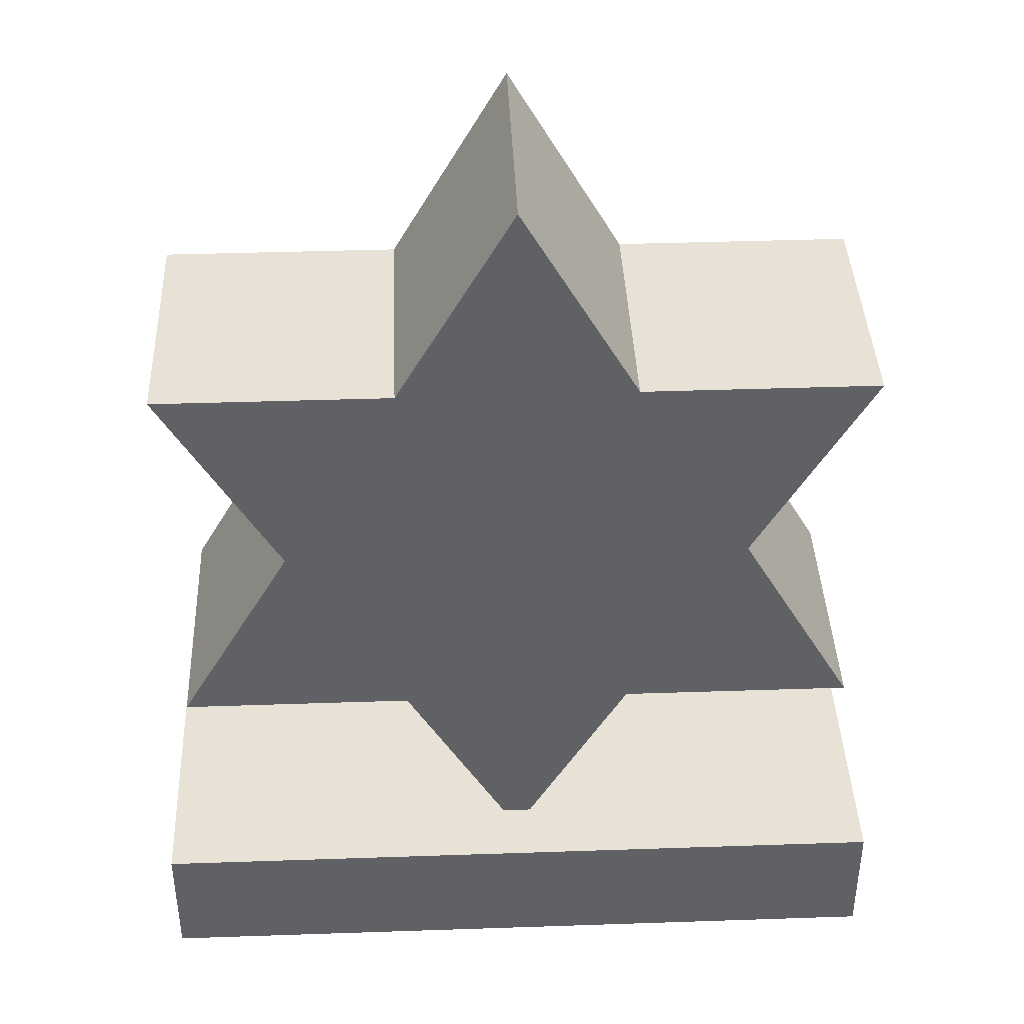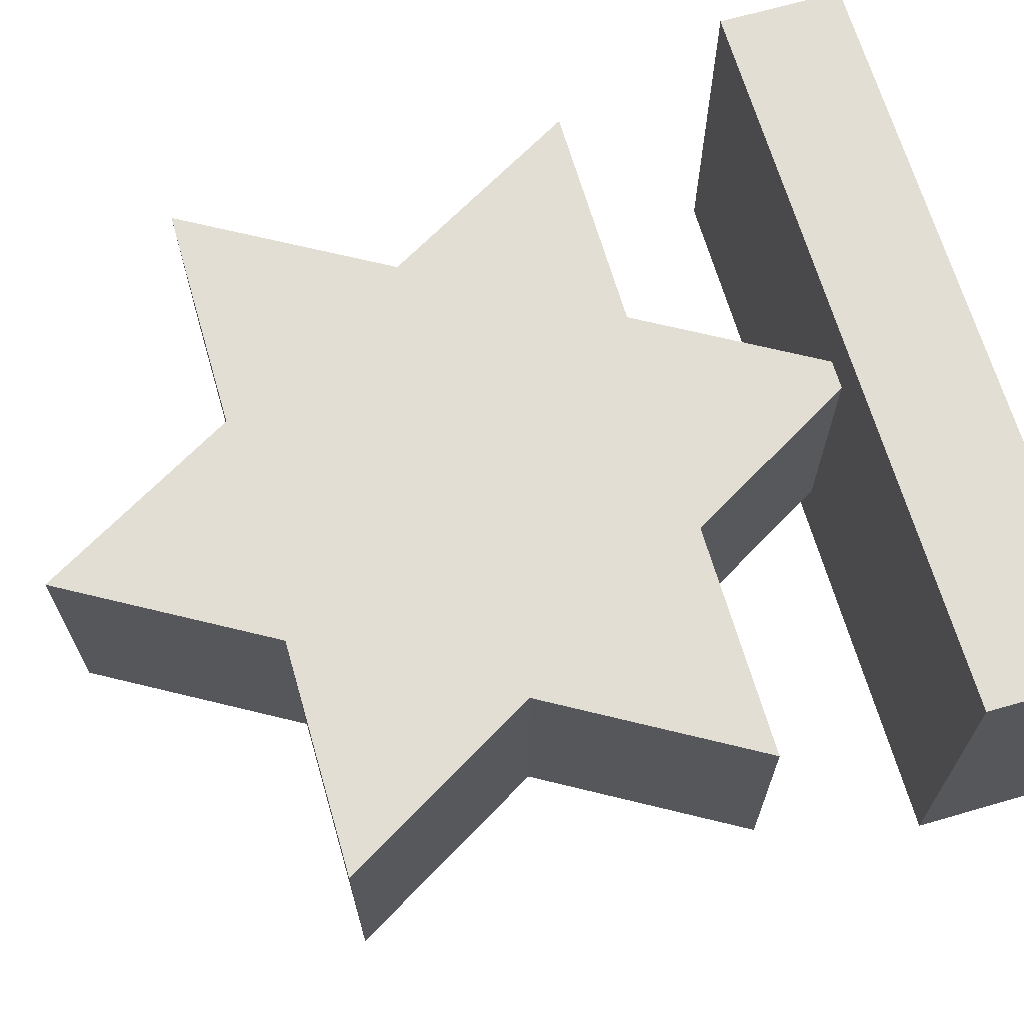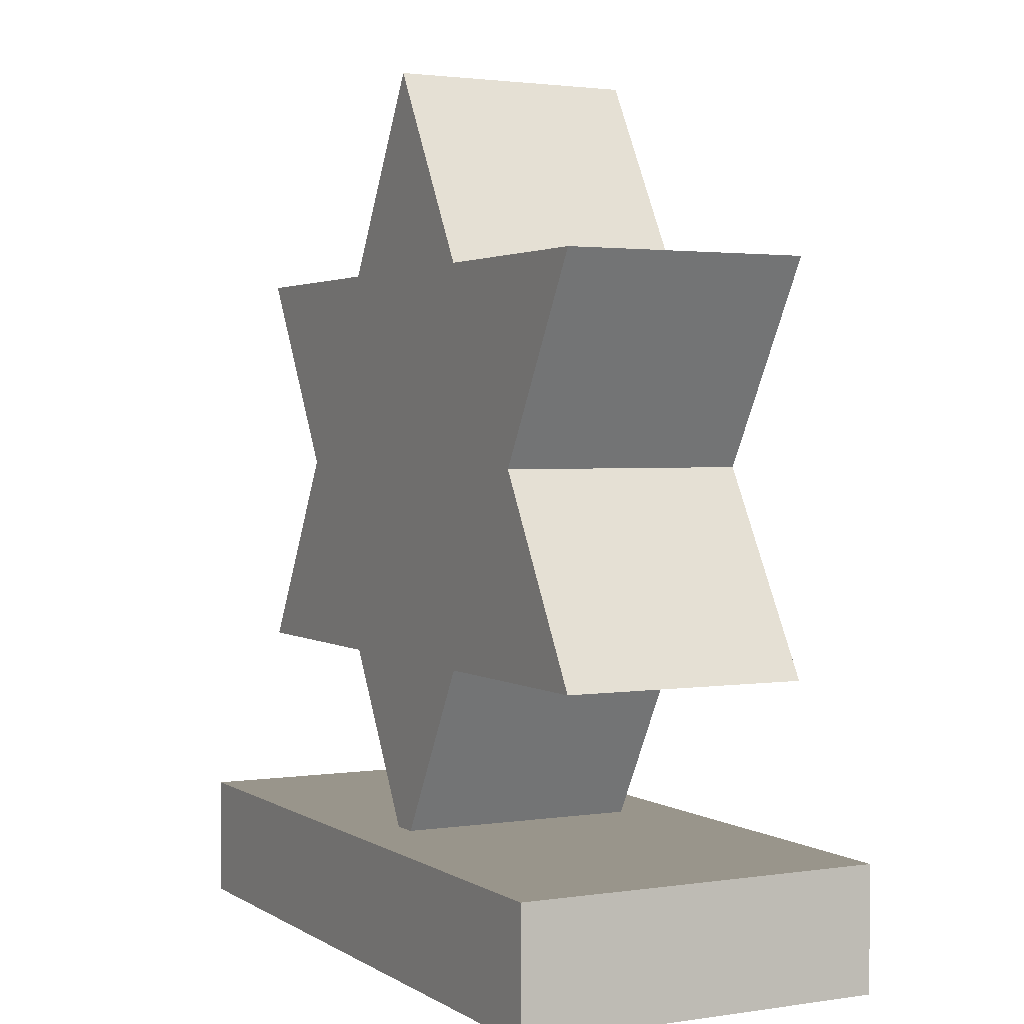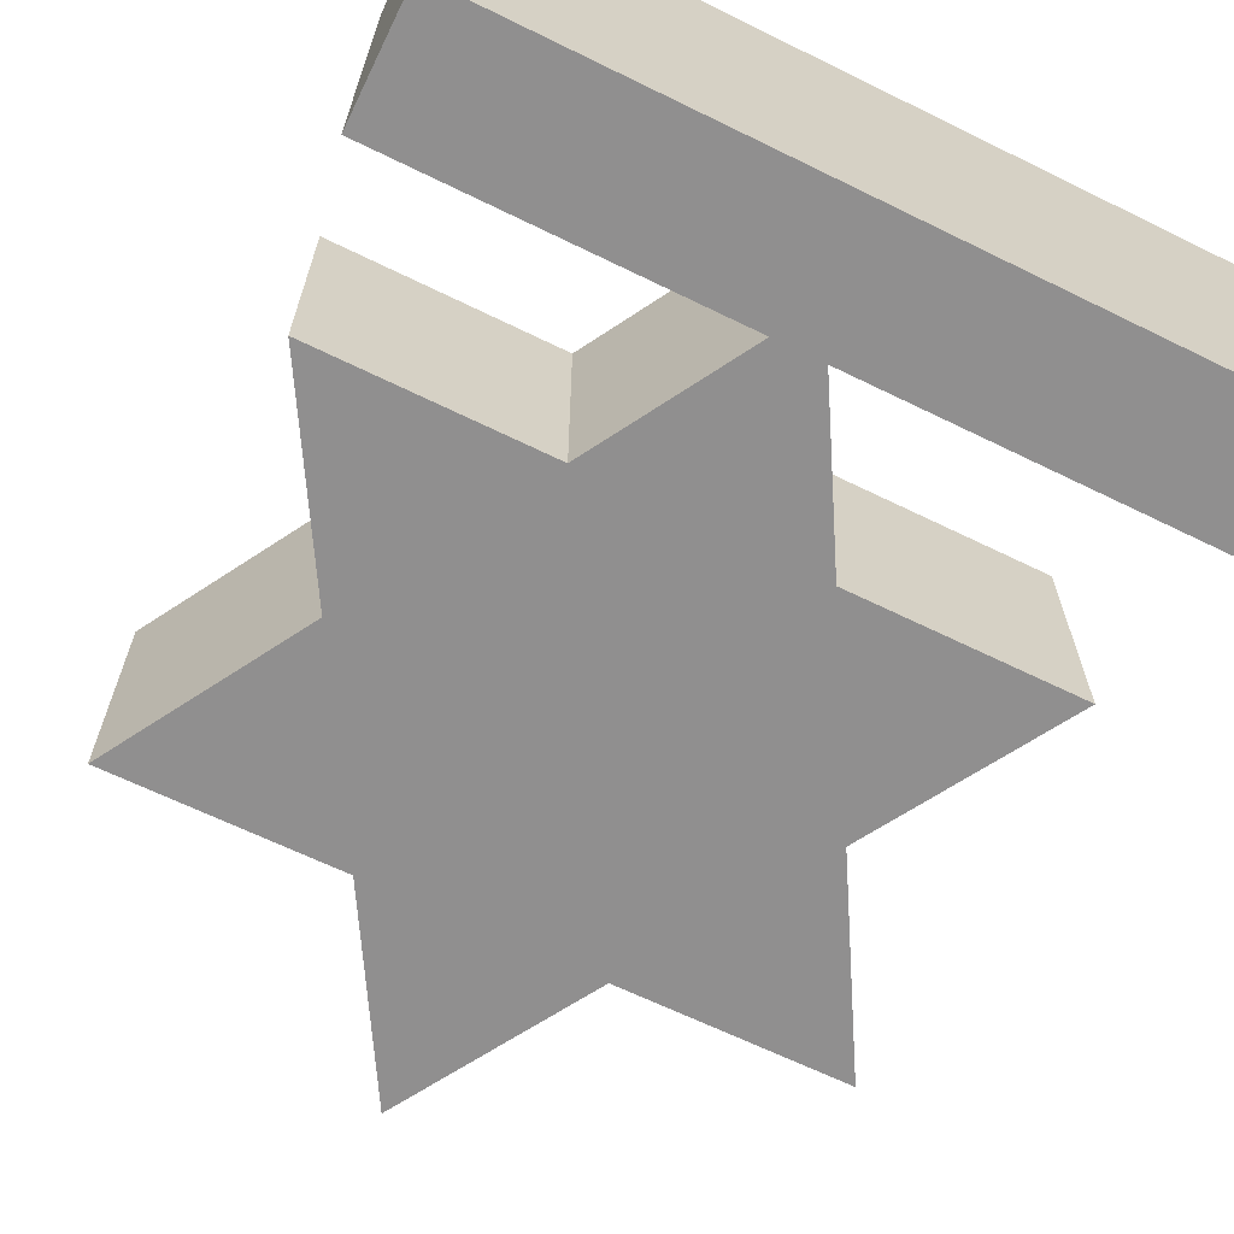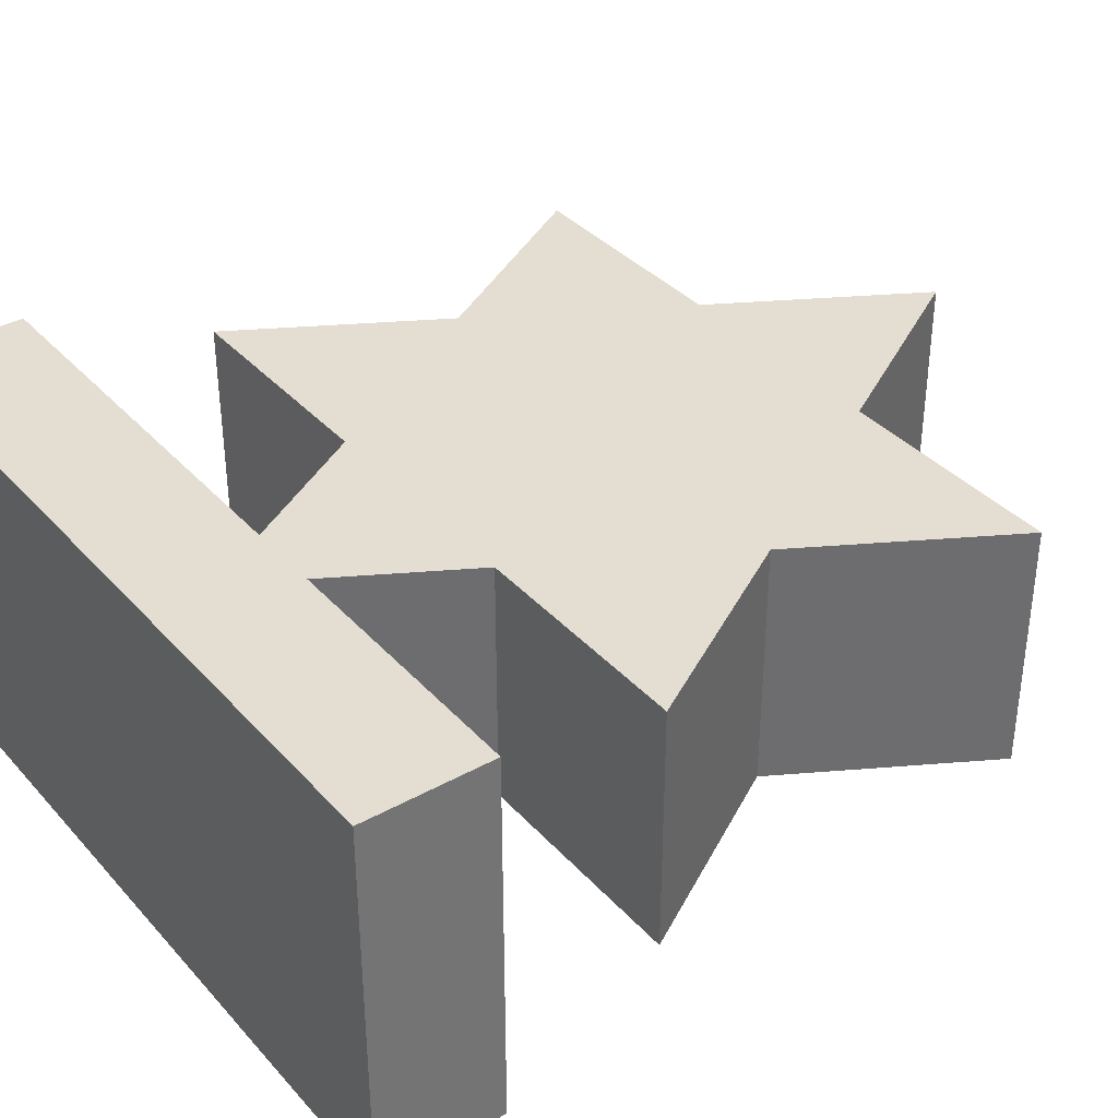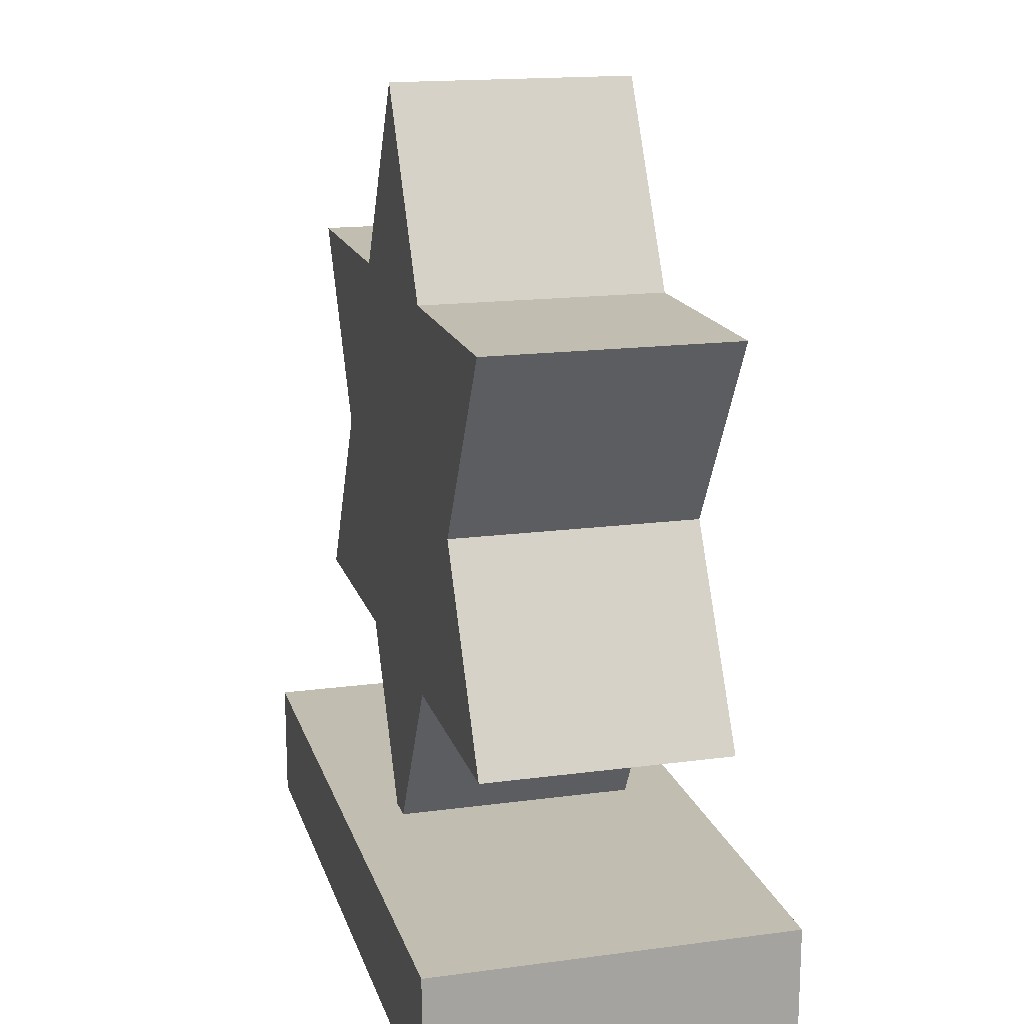
<metadata>
{"format":"obj","ext":"obj","renderer":"f3d","projection":"perspective","resolution":1024,"background":"white","views":[{"elev":40.3,"azim":-2.4,"up":"+Y"},{"elev":67.2,"azim":-106.2,"up":"+Z"},{"elev":2.2,"azim":62.4,"up":"+Y"},{"elev":-65.4,"azim":-26.2,"up":"+Z"},{"elev":36.3,"azim":53.9,"up":"+Z"},{"elev":16.7,"azim":-105.1,"up":"+Y"}]}
</metadata>
<code>
o 13_Cube.014
v -0.375 -0.5 0.375
v -0.375 -0.375 0.375
v -0.375 -0.5 0
v -0.375 -0.375 0
v 0.375 -0.5 0.375
v 0.375 -0.375 0.375
v 0.375 -0.5 0
v 0.375 -0.375 0
v 0 0.4 0.0625
v -0.1154 0.1999 0.0625
v -0.3464 0.2 0.0625
v -0.2309 -0 0.0625
v -0.3464 -0.2 0.0625
v -0.1154 -0.1999 0.0625
v 0 -0.4 0.0625
v 0.1154 -0.1999 0.0625
v 0.3464 -0.2 0.0625
v 0.2309 -0 0.0625
v 0.3464 0.2 0.0625
v 0.1154 0.1999 0.0625
v 0 0.4 0.3125
v -0.1154 0.1999 0.3125
v -0.3464 0.2 0.3125
v -0.2309 0 0.3125
v -0.3464 -0.2 0.3125
v -0.1154 -0.1999 0.3125
v 0 -0.4 0.3125
v 0.1154 -0.1999 0.3125
v 0.3464 -0.2 0.3125
v 0.2309 -0 0.3125
v 0.3464 0.2 0.3125
v 0.1154 0.1999 0.3125
f 1 2 4 3
f 3 4 8 7
f 7 8 6 5
f 5 6 2 1
f 3 7 5 1
f 8 4 2 6
f 17 16 18
f 15 14 16
f 13 12 14
f 11 10 12
f 9 20 10
f 19 18 20
f 10 20 18 12
f 16 14 12 18
f 29 30 28
f 27 28 26
f 25 26 24
f 23 24 22
f 21 22 32
f 31 32 30
f 22 24 30 32
f 28 30 24 26
f 10 11 23 22
f 17 18 30 29
f 14 15 27 26
f 11 12 24 23
f 18 19 31 30
f 15 16 28 27
f 12 13 25 24
f 19 20 32 31
f 9 10 22 21
f 16 17 29 28
f 13 14 26 25
f 20 9 21 32

</code>
